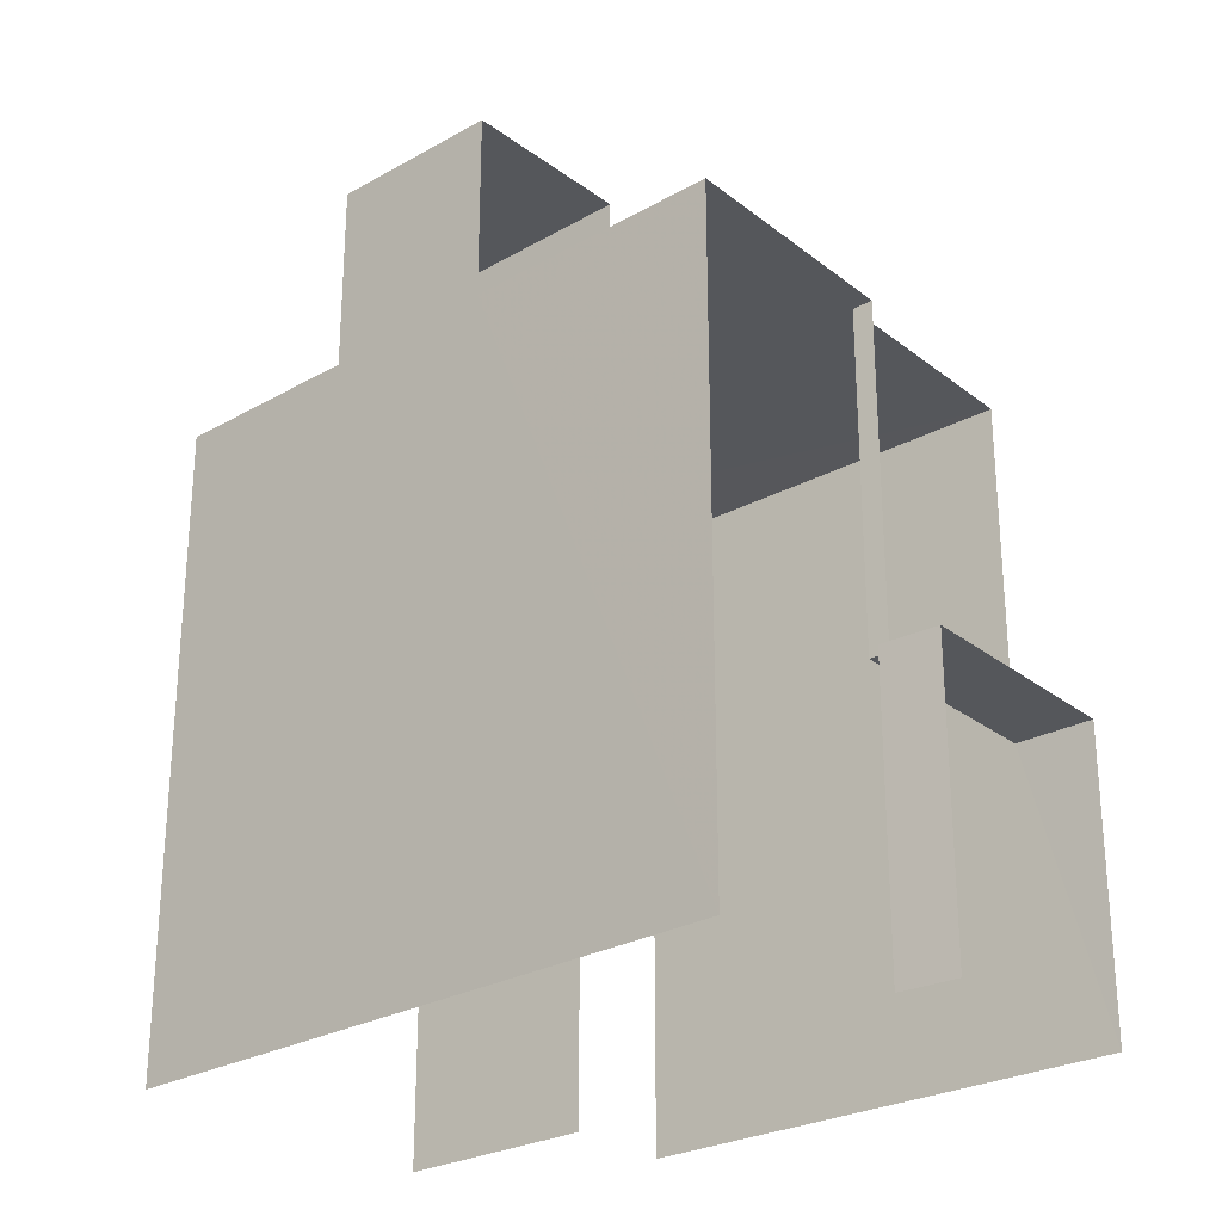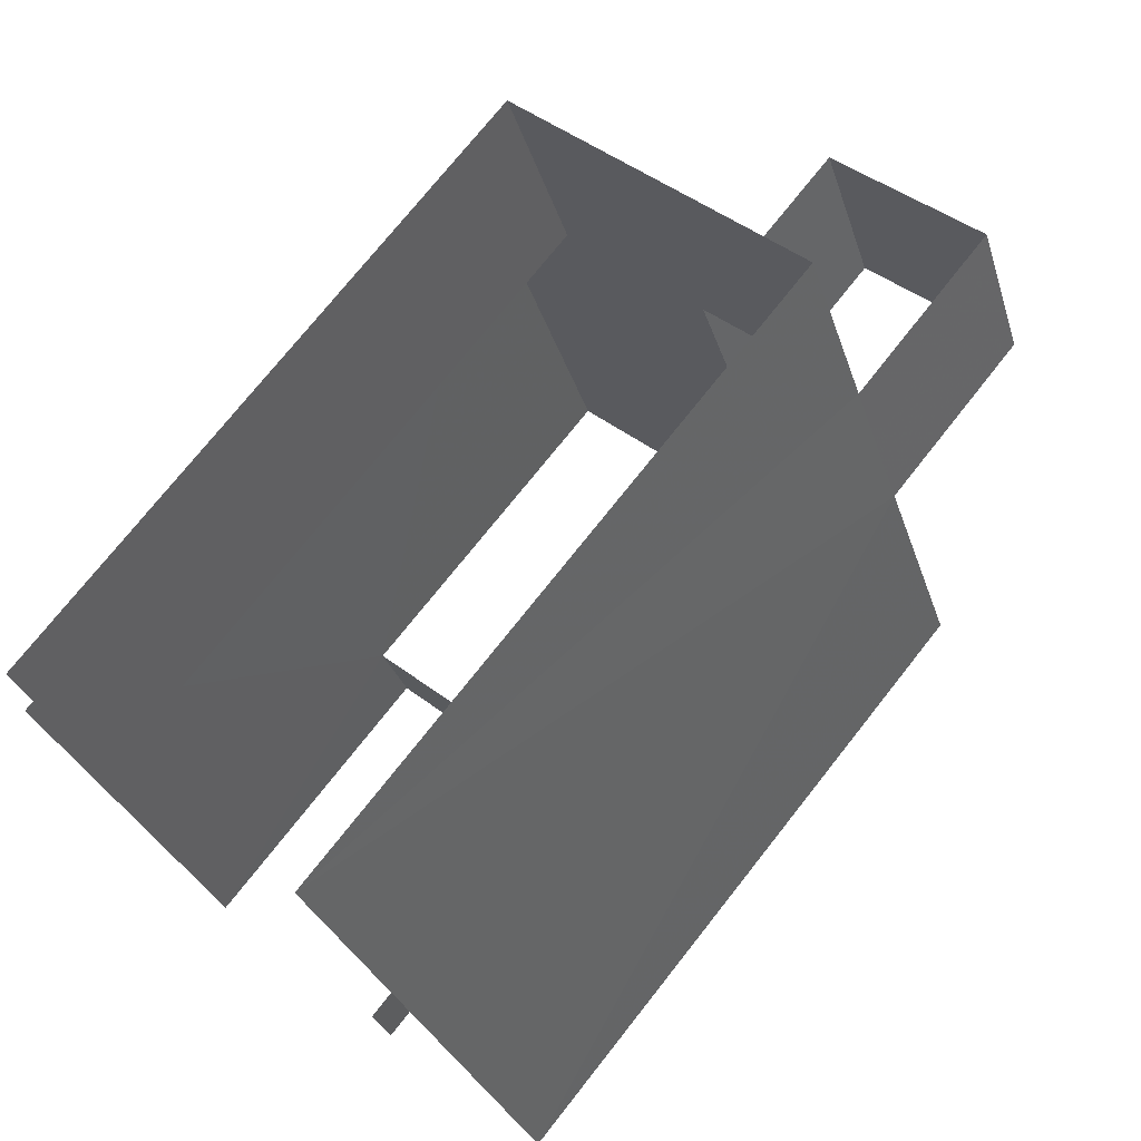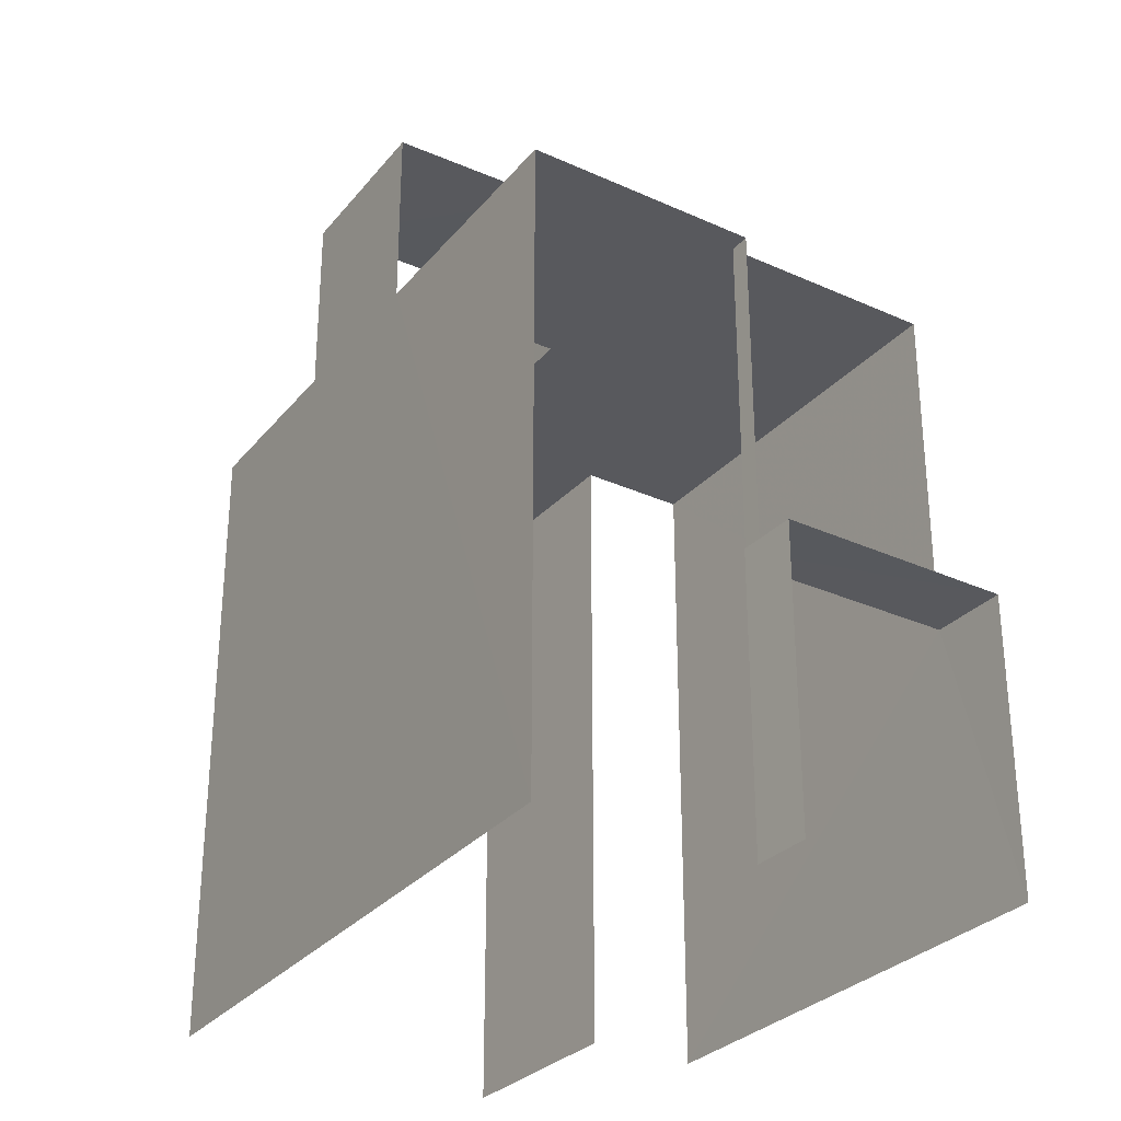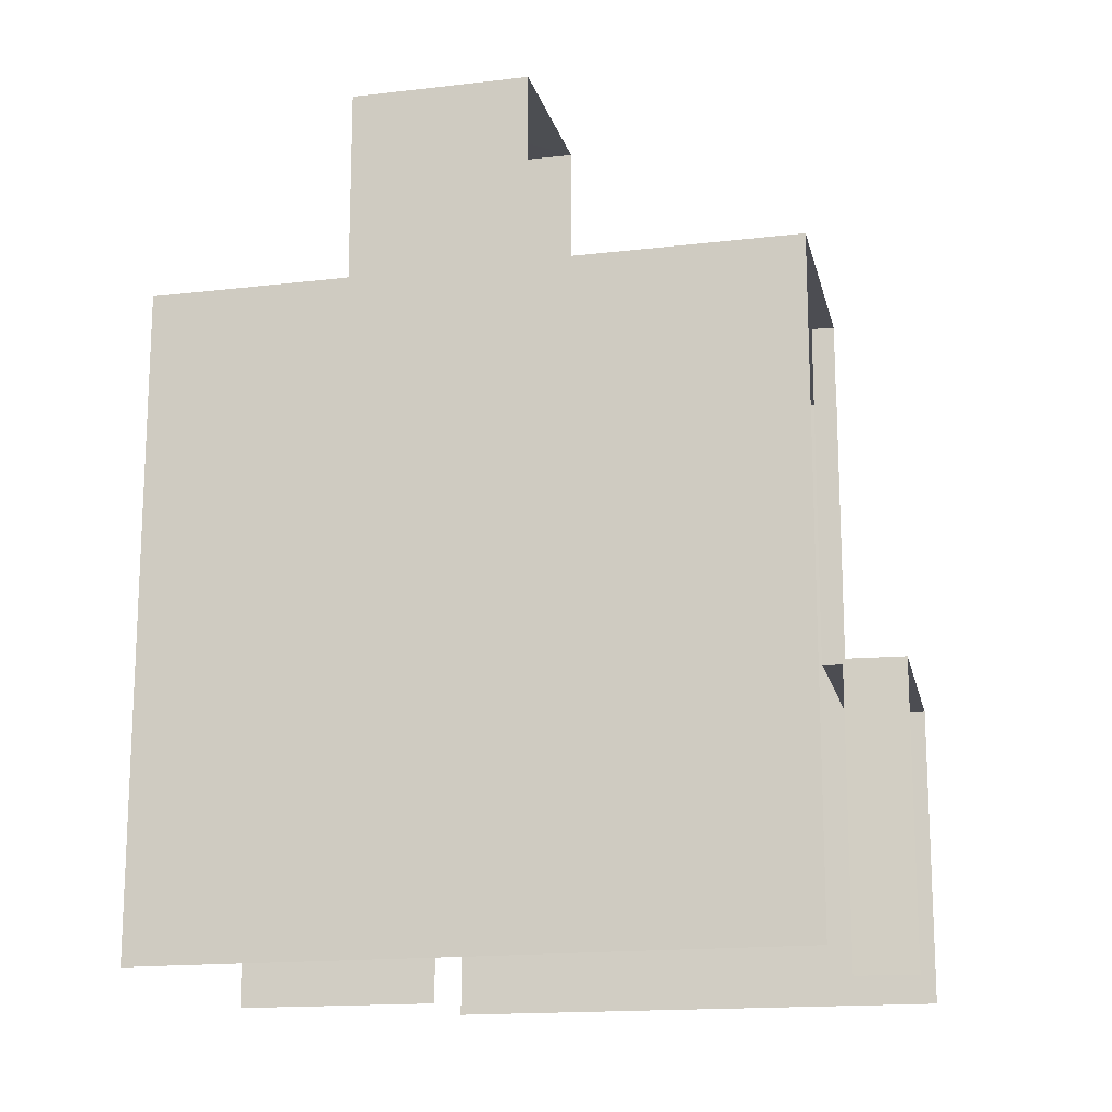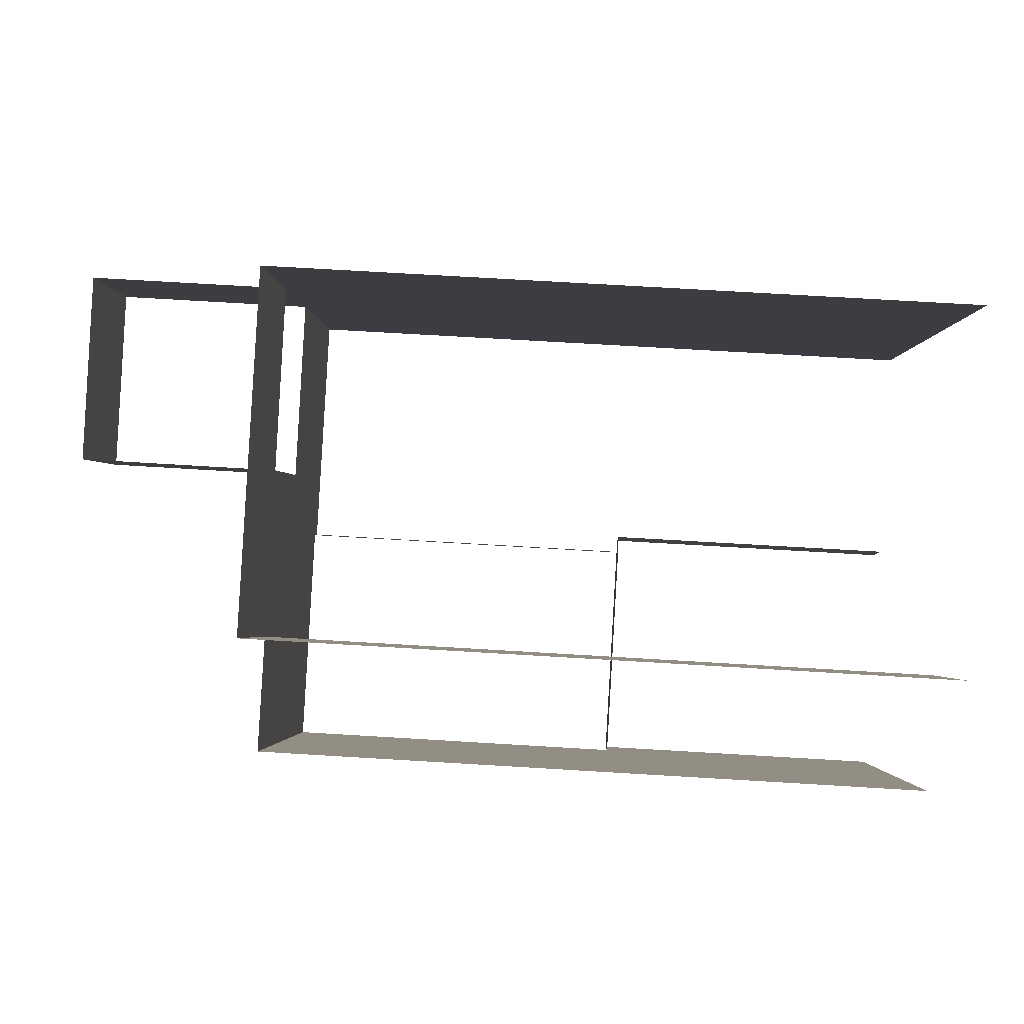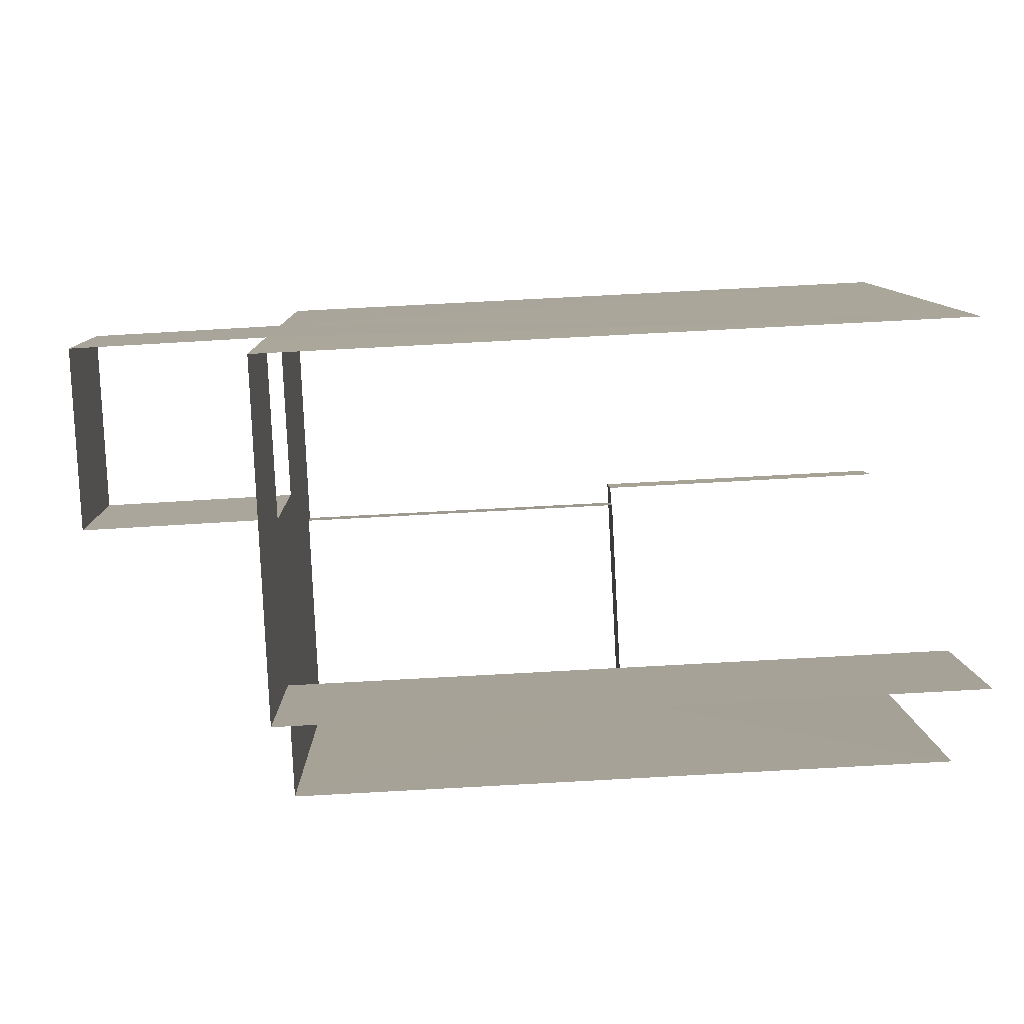
<metadata>
{"format":"obj","ext":"obj","renderer":"f3d","projection":"perspective","resolution":1024,"background":"white","views":[{"elev":-26.9,"azim":-69.0,"up":"+Z"},{"elev":73.4,"azim":-141.8,"up":"+Y"},{"elev":-30.0,"azim":-52.2,"up":"+Z"},{"elev":-16.4,"azim":-96.7,"up":"+Z"},{"elev":68.6,"azim":93.5,"up":"+Y"},{"elev":77.6,"azim":86.9,"up":"+Y"}]}
</metadata>
<code>
v -2.241e+05 -1.279e+05 15.28
v -2.241e+05 -1.279e+05 15.28
v -2.241e+05 -1.279e+05 15.28
v -2.241e+05 -1.279e+05 15.28
v -2.241e+05 -1.279e+05 15.28
v -2.241e+05 -1.279e+05 15.28
v -2.241e+05 -1.279e+05 15.28
v -2.241e+05 -1.279e+05 15.28
v -2.241e+05 -1.279e+05 19.3
v -2.241e+05 -1.279e+05 19.3
v -2.241e+05 -1.279e+05 19.3
v -2.241e+05 -1.279e+05 19.3
v -2.241e+05 -1.279e+05 19.3
v -2.241e+05 -1.279e+05 19.3
v -2.241e+05 -1.279e+05 23.94
v -2.241e+05 -1.279e+05 23.94
v -2.241e+05 -1.279e+05 23.94
v -2.241e+05 -1.279e+05 23.94
v -2.241e+05 -1.279e+05 23.94
v -2.241e+05 -1.279e+05 23.94
v -2.241e+05 -1.279e+05 23.94
v -2.241e+05 -1.279e+05 23.94
v -2.241e+05 -1.279e+05 23.94
v -2.241e+05 -1.279e+05 23.94
v -2.241e+05 -1.279e+05 23.94
v -2.241e+05 -1.279e+05 23.94
v -2.241e+05 -1.279e+05 26.46
v -2.241e+05 -1.279e+05 26.46
v -2.241e+05 -1.279e+05 26.46
v -2.241e+05 -1.279e+05 26.46
f 1 2 3
f 4 1 3
f 3 5 6
f 7 6 8
f 4 3 7
f 7 3 6
f 18 2 1
f 15 18 1
f 4 9 19
f 19 9 25
f 4 7 9
f 25 9 11
f 13 22 26
f 14 13 26
f 21 29 28
f 21 20 29
f 12 8 6
f 12 10 8
f 17 27 30
f 17 16 27
f 23 5 3
f 24 23 3
f 9 10 11
f 10 12 11
f 11 13 14
f 11 12 13
f 15 16 17
f 17 18 15
f 19 20 21
f 22 23 24
f 18 17 24
f 24 17 20
f 25 26 19
f 26 22 20
f 26 20 19
f 22 24 20
f 27 28 29
f 30 27 29
f 4 21 1
f 1 16 15
f 4 19 21
f 27 16 28
f 16 21 28
f 1 21 16
f 17 30 29
f 20 17 29
f 23 13 5
f 5 13 6
f 23 22 13
f 6 13 12
f 14 26 25
f 11 14 25
f 18 3 2
f 18 24 3
f 7 8 10
f 9 7 10

</code>
